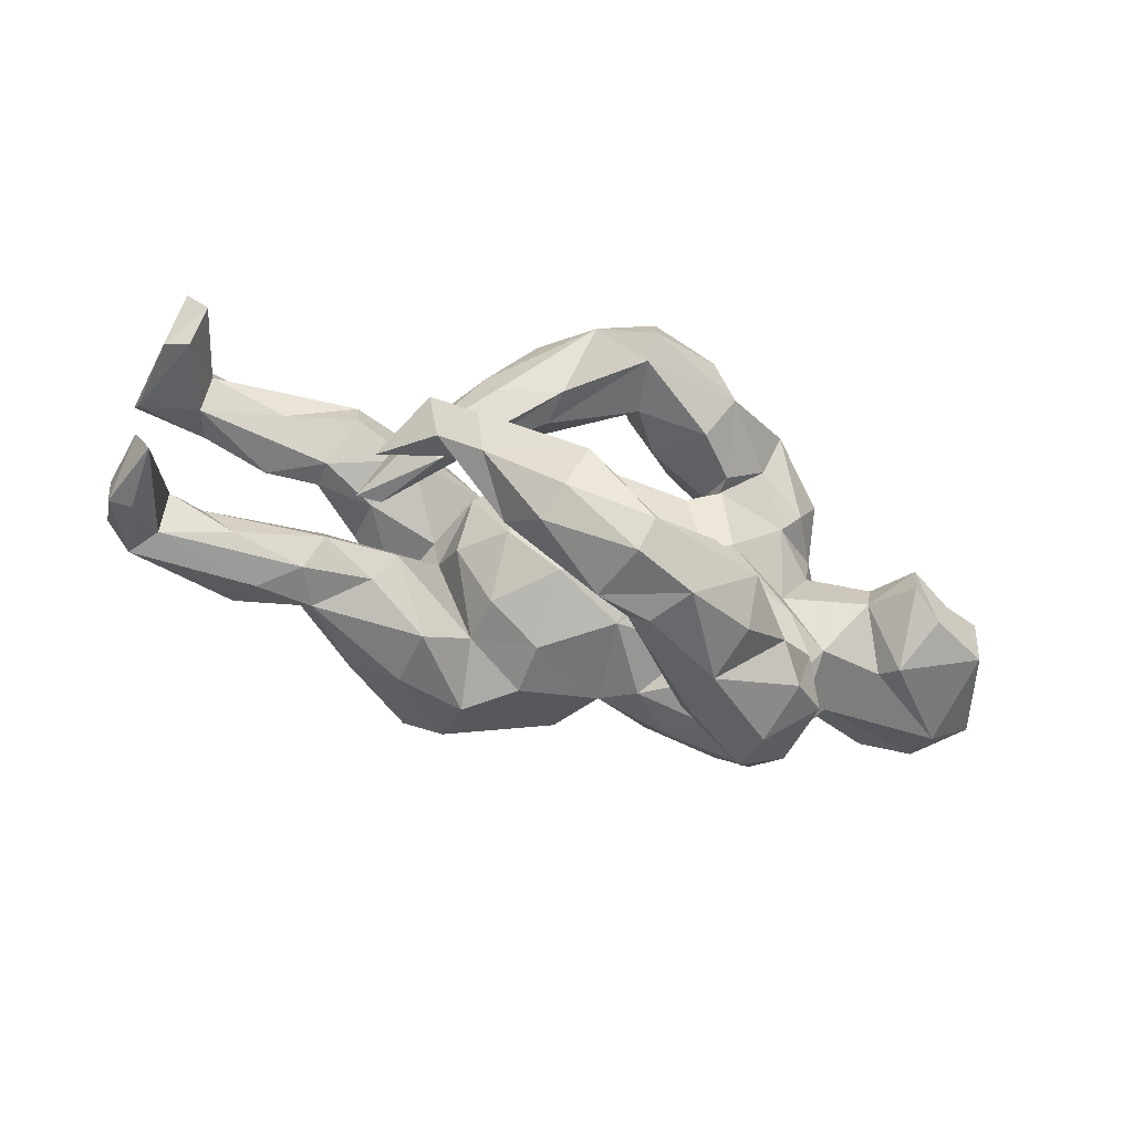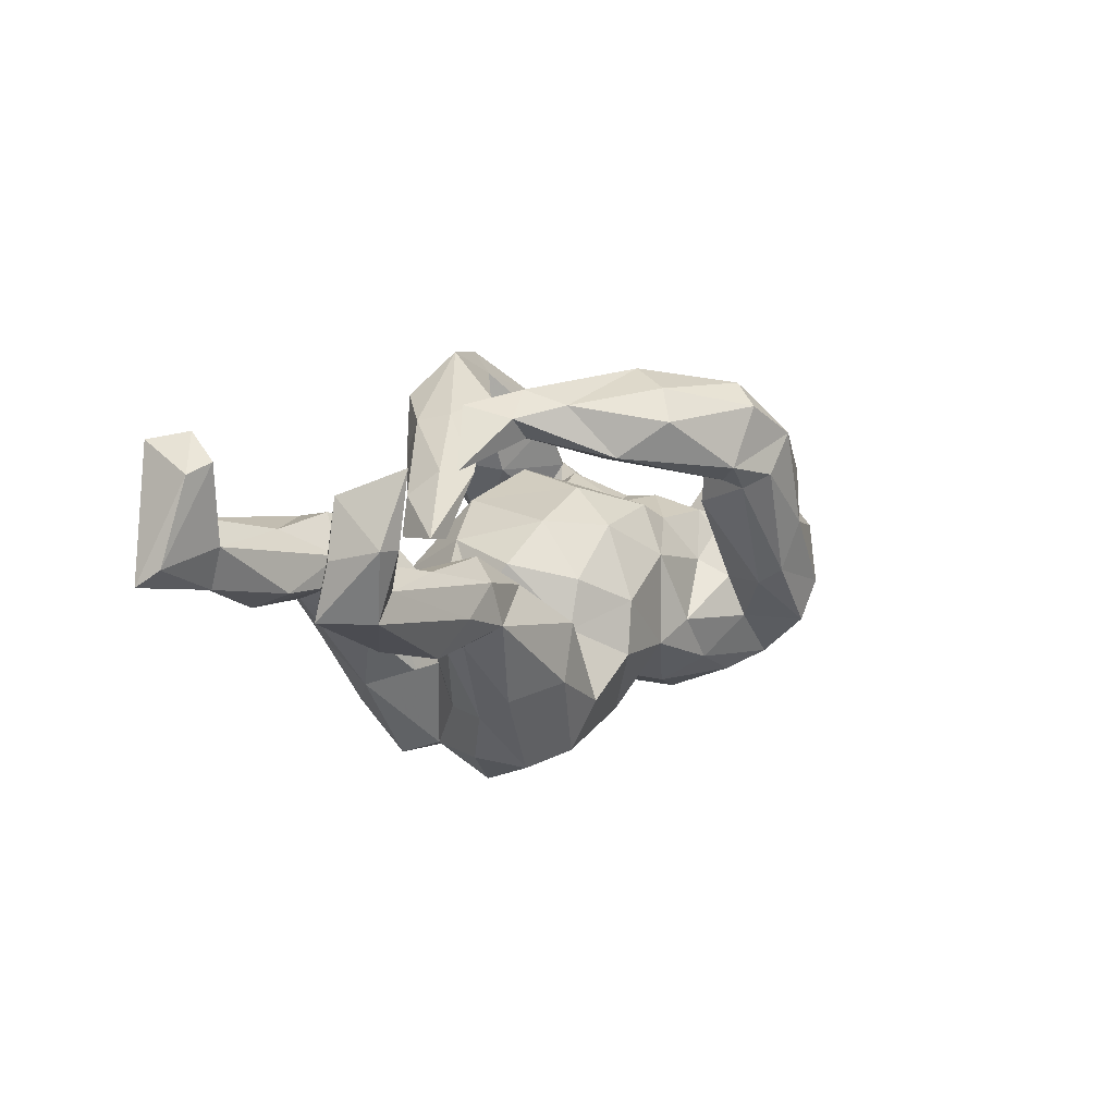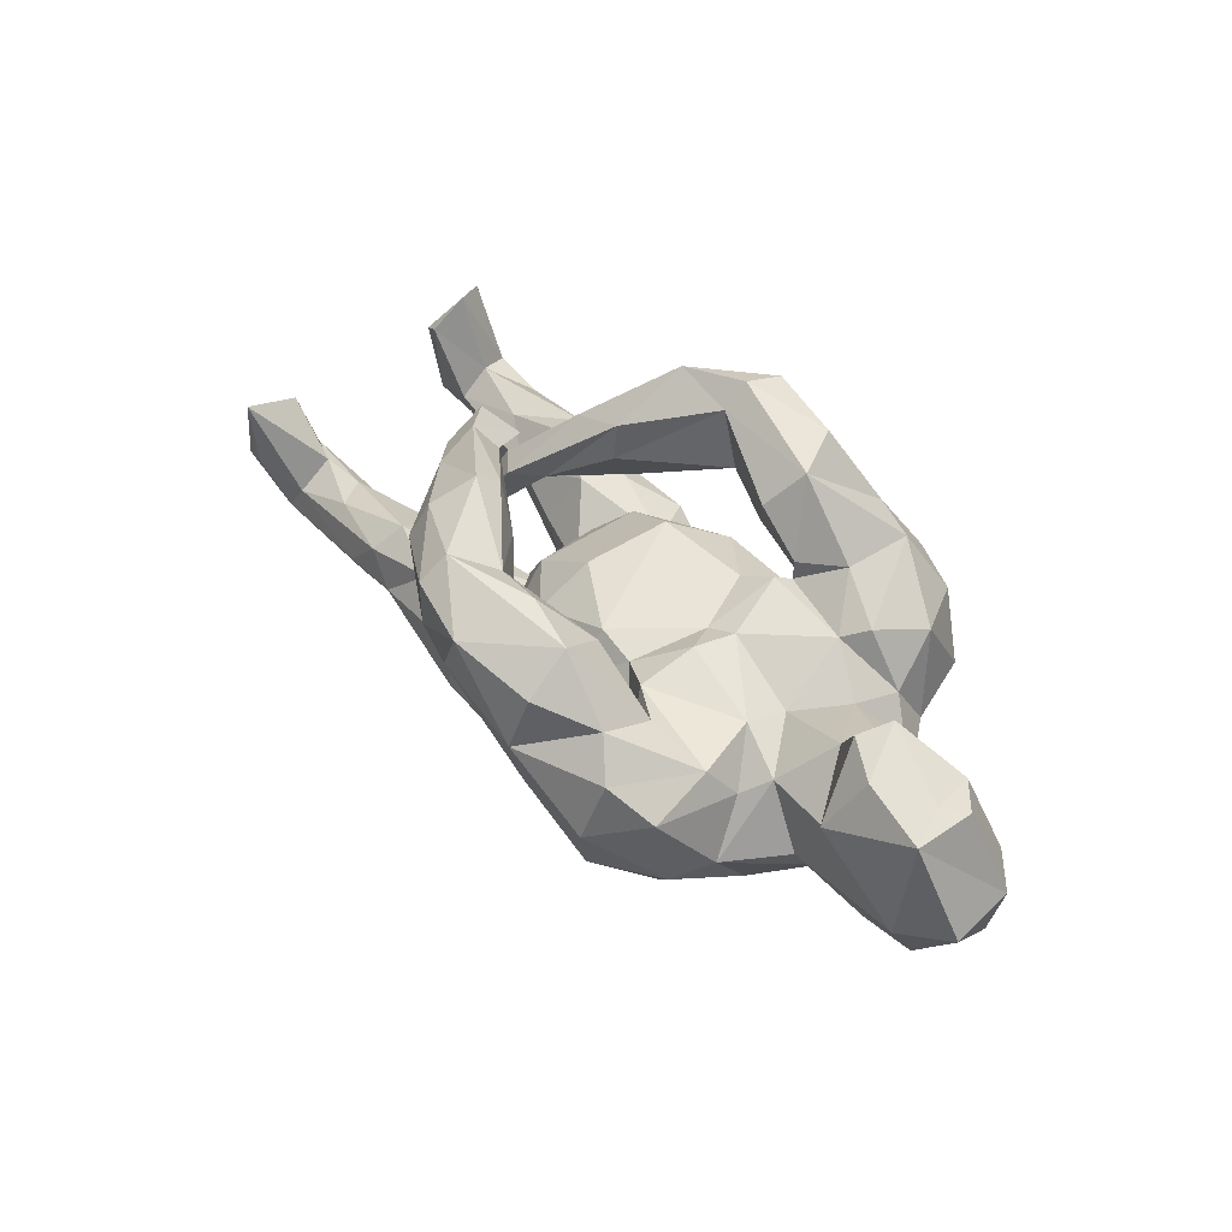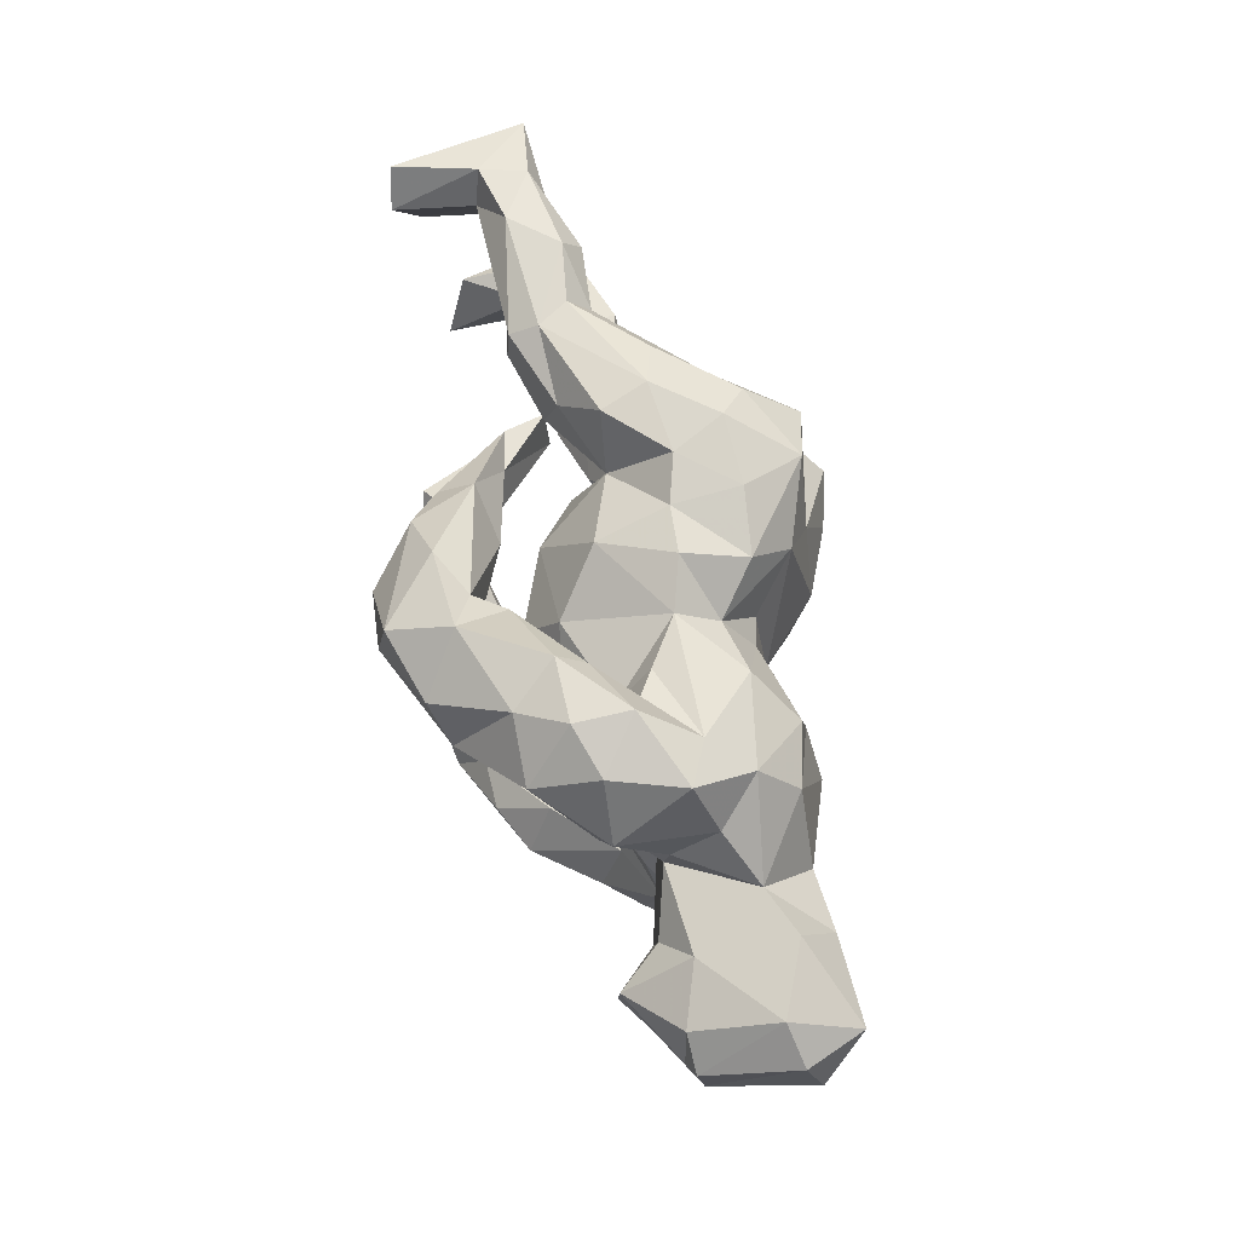
<metadata>
{"format":"obj","ext":"obj","renderer":"f3d","projection":"perspective","resolution":1024,"background":"white","views":[{"elev":-62.1,"azim":-18.2,"up":"+Y"},{"elev":-0.4,"azim":-54.9,"up":"+Z"},{"elev":37.2,"azim":53.5,"up":"+Z"},{"elev":67.0,"azim":75.1,"up":"+Y"}]}
</metadata>
<code>
v 0.06688 -0.406 0.3227
v 0.0505 -0.4505 0.2752
v 0.06195 0.2152 0.418
v 0.199 -0.3259 0.2768
v 0.2512 0.1959 0.3376
v 0.05539 0.1748 0.3716
v 0.2021 0.2842 0.3651
v -0.06061 -0.2622 0.3479
v -0.09189 -0.3387 0.3045
v 0.2953 -0.4087 0.1664
v 0.6782 0.02633 0.1694
v 0.7312 -0.0711 0.1254
v 0.06423 0.2925 0.4023
v 0.252 -0.2395 0.1864
v -0.02577 -0.2151 0.2295
v 0.1037 -0.3234 0.275
v -0.06374 -0.2114 0.3152
v 0.2921 -0.331 0.2366
v -0.2351 -0.2236 0.2685
v 0.3872 -0.3285 0.1248
v -0.06145 0.1712 0.4049
v 0.8431 -0.06438 0.06786
v 0.6684 -0.04888 0.1695
v -0.1146 -0.3673 0.2389
v 0.8126 0.002317 0.09477
v 0.437 -0.3606 0.05993
v 0.1649 -0.4607 0.2308
v 0.2838 0.1506 0.1929
v 0.1092 -0.3078 0.1668
v 0.3917 0.3035 0.2449
v -0.2562 -0.1397 0.3003
v 0.2777 0.3491 0.2374
v 0.8456 0.04359 0.08513
v 0.0151 -0.4274 0.1581
v 0.6189 0.05356 0.08801
v 0.1142 -0.4509 0.1494
v 0.7827 0.09424 0.08705
v 0.0435 -0.3861 0.1381
v -0.223 -0.1086 0.2585
v 0.08404 -0.4067 0.1235
v -0.09552 0.05646 0.3075
v 0.6043 -0.01543 0.09167
v 0.2663 -0.4295 0.06333
v 0.3614 0.2045 0.2041
v -0.343 -0.06531 0.2697
v 0.2094 0.1369 0.274
v -0.163 -0.2836 0.1725
v 0.4829 -0.192 0.03837
v 0.6582 -0.08865 -0.01221
v -0.2732 -0.02904 0.2345
v -0.1052 0.05645 0.2341
v 0.6827 -0.1213 0.02552
v 0.3697 -0.2194 0.08403
v 0.6741 0.1212 0.04423
v -0.106 -0.218 0.1772
v 0.2768 0.1136 0.1741
v 0.2974 -0.07498 0.1242
v 0.1345 0.1984 0.1769
v -0.1538 0.2135 0.3137
v 0.1147 0.358 0.2915
v 0.2804 0.1505 0.1558
v -0.05096 0.2976 0.2943
v 0.4235 0.1337 0.126
v 0.07649 0.1858 0.2601
v 0.2127 0.378 0.152
v 0.3108 0.003168 0.1246
v 0.4448 -0.07839 0.06183
v 0.2552 -0.3959 -0.03161
v 0.1395 -0.1489 0.09789
v 0.21 0.09309 0.1465
v 0.2932 -0.1832 0.0912
v 0.255 -0.01286 0.1097
v 0.8919 0.09798 -0.08131
v 0.07744 0.2845 0.1958
v 0.4608 0.173 0.1467
v 0.5049 -0.3117 -0.001141
v -0.3151 -0.1582 0.2416
v 0.3126 -0.2094 0.04649
v 0.4453 0.005894 0.04225
v 0.3368 0.396 0.1574
v 0.03981 0.2944 0.2519
v -0.4077 -0.1024 0.1438
v 0.5192 0.1896 0.04403
v 0.2145 -0.1472 0.07392
v -0.2197 0.05946 0.2664
v 0.8195 -0.07919 -0.1228
v 0.00417 -0.0805 0.1302
v 0.5016 -0.14 -0.02253
v 0.5351 -0.0934 0.006538
v 0.5035 0.1058 0.04849
v 0.3899 -0.3665 -0.131
v -0.1173 0.1163 0.1713
v 0.07736 0.1817 0.1141
v -0.2885 -0.04937 0.147
v 0.03277 0.06777 0.1707
v 0.506 0.2654 0.134
v -0.2636 -0.1509 0.2097
v 0.2645 0.1953 0.1179
v -0.2184 0.1677 0.1901
v 0.186 0.2634 0.1176
v 0.1331 -0.2861 0.1022
v -0.01898 -0.1693 0.05435
v 0.4319 0.3733 0.1294
v 0.274 -0.1921 -0.009475
v -0.2389 0.1257 0.2548
v 0.2975 -0.2506 -0.04373
v 0.1957 -0.2141 -0.1299
v 0.4073 -0.39 -0.05252
v 0.8206 0.1511 -0.06487
v 0.5198 -0.1957 -0.1317
v 0.2251 0.3458 0.1014
v 0.2564 0.2165 0.06324
v 0.2519 -0.3461 -0.05683
v -0.237 0.0009059 0.1478
v 0.5205 0.2472 -0.03916
v 0.1118 -0.2056 -0.001605
v 0.4929 -0.2748 -0.1455
v -0.7849 0.1833 0.2075
v 0.3902 0.3346 -0.04525
v -0.01707 -0.2205 -0.09095
v 0.3002 0.3074 0.04046
v 0.8129 -0.02515 -0.1998
v -0.1021 0.09721 0.1058
v 0.5881 -0.08569 -0.1221
v 0.6009 0.1559 -0.09125
v -0.1261 -0.09021 0.06196
v 0.9024 -0.01383 -0.1156
v 0.3436 0.4076 0.05516
v 0.8533 0.1003 -0.192
v 0.6951 0.1655 -0.1253
v 0.1465 0.2687 -0.06443
v -0.4169 -0.04862 0.02386
v -0.3438 -0.01208 0.1513
v -0.1224 -0.1699 -0.04951
v 0.3307 -0.2673 -0.1232
v -0.3816 0.04549 0.02837
v -0.018 0.2539 0.02868
v 0.4768 0.3637 -0.00128
v 0.4968 -0.1126 -0.2255
v -0.8327 -0.1836 0.08652
v 0.5945 -0.03502 -0.1693
v 0.6821 0.06896 -0.1972
v 0.2359 0.281 -0.001423
v 0.703 -0.03072 -0.2056
v -0.1915 0.06698 0.02595
v 0.4438 -0.2504 -0.198
v -0.3678 -0.04621 0.02376
v -0.7746 0.2671 0.04416
v -0.8454 0.1366 0.1284
v -0.3666 0.04631 0.1058
v 0.4472 0.2785 -0.119
v -0.7969 0.1209 0.1516
v -0.4507 0.235 0.06946
v -0.2028 -0.06264 -0.02055
v -0.7421 0.2029 0.05886
v -0.4797 -0.2343 -0.05443
v 0.2819 -0.2021 -0.2066
v -0.3127 -0.122 -0.03547
v -0.3499 -0.1989 -0.05825
v -0.797 -0.3067 0.1289
v -0.3218 0.1396 0.04116
v 0.27 0.2502 -0.1603
v -0.4536 -0.1819 -0.008472
v -0.7484 -0.1687 -0.01866
v -0.236 0.06683 -0.08788
v -0.4827 0.1117 -0.006499
v 0.3935 -0.1891 -0.2356
v -0.1599 0.2052 -0.02934
v -0.2961 0.2288 0.02127
v 0.133 -0.1913 -0.1768
v -0.03544 0.2907 -0.1066
v -0.1335 -0.1598 -0.1444
v -0.8003 -0.2908 -0.00214
v -0.4465 0.1713 0.07546
v 0.5623 0.0475 -0.1946
v -0.8542 -0.188 -0.01931
v -0.6837 -0.1413 -0.04899
v 0.3489 0.1731 -0.2305
v -0.6177 -0.2122 -0.03553
v 0.3819 -0.06311 -0.2742
v 0.1663 -0.03256 -0.2341
v 0.4665 0.1872 -0.1934
v 0.2585 -0.1147 -0.2556
v -0.229 -0.2312 -0.1283
v -0.5866 0.1656 0.04129
v 0.08428 -0.1169 -0.3054
v 0.1827 0.1245 -0.2021
v -0.5512 -0.2415 -0.1159
v -0.7469 0.1523 0.007604
v -0.4399 0.2624 0.01746
v 0.159 0.2145 -0.1442
v -0.7473 -0.233 -0.06754
v 0.3178 0.04932 -0.2553
v 0.05555 0.2969 -0.09673
v -0.813 -0.151 -0.01508
v -0.2204 -0.002689 -0.09486
v -0.4545 -0.07666 -0.05906
v -0.02098 -0.2156 -0.194
v -0.8435 -0.2874 -0.00454
v -0.8326 0.2489 0.1927
v -0.4879 0.1239 -0.06255
v -0.2452 -0.2241 -0.2368
v -0.4922 -0.086 -0.1257
v -0.6623 0.2702 0.02118
v -0.2282 0.3069 -0.03777
v -0.4734 0.2633 -0.04159
v -0.3871 0.1212 -0.1497
v -0.8446 -0.152 -0.1189
v -0.4425 -0.2303 -0.1304
v -0.8657 0.1759 -0.03318
v -0.3685 -0.01572 -0.1655
v 0.1301 0.1247 -0.2162
v -0.3753 0.09537 -0.05914
v -0.2861 0.03613 -0.2064
v -0.1098 -0.2011 -0.2776
v -0.5833 -0.1981 -0.1836
v -0.4714 0.2156 -0.08498
v -0.03613 0.2964 -0.2349
v -0.6241 -0.08539 -0.1153
v -0.7891 -0.2388 -0.1209
v -0.5912 0.1336 -0.07463
v -0.255 0.3204 -0.1267
v -0.5848 0.2727 -0.06197
v -0.4681 -0.1636 -0.1667
v -0.8759 0.2272 -0.06324
v -0.6391 -0.1155 -0.1719
v -0.6 0.2164 -0.1009
v -0.1198 0.3101 -0.1356
v -0.7259 0.1929 -0.06736
v -0.4319 -0.1005 -0.1822
v -0.3385 -0.1656 -0.2706
v -0.7593 0.2495 -0.04298
v 0.04938 0.1859 -0.2999
v -0.3237 -0.08901 -0.3027
v -0.3415 0.2801 -0.1557
v -0.2889 -0.0002041 -0.2859
v 0.07959 0.2616 -0.2172
v -0.2798 0.09123 -0.2261
v 0.05094 -0.04041 -0.3521
v -0.3136 0.1917 -0.2502
v -0.1628 0.3202 -0.234
v -0.08955 0.243 -0.3555
v -0.1217 -0.1531 -0.3716
v -0.06687 -0.02708 -0.4091
v -0.01923 0.09722 -0.3536
v -0.218 0.2839 -0.2855
v -0.1962 -0.1019 -0.4027
v -0.2553 -0.02655 -0.3827
v -0.1919 0.1987 -0.3874
v -0.1544 0.01855 -0.4322
v -0.2077 0.09567 -0.3623
v -0.2829 0.05822 0.1264
f 120 134 172
f 170 120 198
f 107 170 157
f 157 170 183
f 146 135 157
f 146 157 167
f 146 167 139
f 173 199 220
f 179 164 192
f 192 220 188
f 156 179 192
f 156 192 188
f 209 156 188
f 159 156 209
f 159 209 184
f 172 184 215
f 198 120 172
f 198 172 215
f 170 198 186
f 199 208 220
f 192 173 220
f 188 220 216
f 209 188 216
f 224 209 216
f 184 209 202
f 202 209 231
f 184 202 215
f 215 202 243
f 186 198 215
f 186 215 243
f 231 209 224
f 202 231 247
f 243 202 247
f 2 1 9
f 118 200 149
f 200 118 148
f 96 115 138
f 98 121 112
f 96 83 115
f 121 98 100
f 81 64 92
f 99 81 92
f 96 75 83
f 98 58 100
f 58 64 74
f 59 62 99
f 59 99 105
f 96 30 75
f 30 44 75
f 44 5 28
f 30 5 44
f 21 59 105
f 46 6 64
f 5 6 46
f 6 3 21
f 6 21 41
f 5 3 6
f 205 228 222
f 200 148 225
f 119 138 151
f 128 138 119
f 143 121 119
f 112 121 143
f 58 74 100
f 111 119 121
f 100 111 121
f 100 74 111
f 103 96 138
f 30 96 103
f 64 81 74
f 99 62 81
f 32 5 30
f 7 5 32
f 59 21 13
f 7 3 5
f 3 7 13
f 21 3 13
f 103 138 128
f 111 128 119
f 111 65 128
f 80 103 128
f 65 80 128
f 111 74 65
f 30 103 80
f 65 32 80
f 32 30 80
f 60 32 65
f 74 60 65
f 62 60 81
f 60 74 81
f 60 7 32
f 13 60 62
f 59 13 62
f 13 7 60
f 1 18 4
f 18 1 27
f 20 18 10
f 2 9 24
f 20 10 43
f 34 24 47
f 34 47 38
f 29 40 38
f 40 29 101
f 26 20 43
f 20 26 48
f 48 26 76
f 101 113 40
f 113 106 135
f 91 113 135
f 91 135 146
f 117 91 146
f 173 160 199
f 1 2 27
f 2 24 34
f 27 2 34
f 27 34 36
f 18 27 10
f 10 27 43
f 40 34 38
f 36 34 40
f 27 36 43
f 108 26 43
f 43 36 68
f 36 40 68
f 68 40 113
f 43 68 108
f 76 26 108
f 91 108 68
f 117 76 108
f 68 113 91
f 117 108 91
f 50 97 82
f 77 45 82
f 127 22 86
f 89 42 79
f 79 67 89
f 67 79 66
f 57 67 66
f 72 57 66
f 72 69 84
f 70 69 72
f 87 69 95
f 50 39 97
f 61 28 98
f 23 42 52
f 31 17 39
f 31 45 77
f 31 39 50
f 45 31 50
f 25 12 22
f 12 23 52
f 12 11 23
f 11 12 25
f 245 251 249
f 126 87 123
f 69 70 95
f 125 175 182
f 151 125 182
f 168 161 165
f 145 168 165
f 125 130 142
f 150 252 136
f 109 73 129
f 130 109 129
f 54 130 125
f 99 252 150
f 133 105 150
f 54 109 130
f 90 54 125
f 99 92 252
f 114 252 92
f 92 51 114
f 105 99 150
f 85 105 133
f 109 33 73
f 35 54 90
f 11 54 35
f 63 90 83
f 90 63 79
f 56 66 63
f 54 37 109
f 161 174 166
f 61 70 56
f 206 190 222
f 82 45 50
f 125 142 175
f 187 178 193
f 41 85 94
f 94 85 133
f 51 41 114
f 114 41 94
f 95 123 87
f 252 114 147
f 126 123 145
f 73 127 129
f 132 133 150
f 136 252 147
f 141 142 144
f 130 129 142
f 150 136 132
f 196 154 145
f 187 193 181
f 182 193 178
f 165 213 238
f 238 213 207
f 214 165 238
f 214 238 240
f 251 214 240
f 206 217 223
f 190 206 223
f 204 190 223
f 148 204 232
f 149 225 210
f 194 191 237
f 171 228 168
f 205 168 228
f 205 169 168
f 169 205 190
f 153 190 204
f 155 153 204
f 153 155 185
f 148 155 204
f 131 119 162
f 191 131 162
f 194 131 191
f 137 131 194
f 137 194 171
f 137 171 168
f 190 153 169
f 153 174 169
f 185 174 153
f 148 118 155
f 138 115 151
f 112 143 131
f 131 93 112
f 137 93 131
f 190 205 222
f 225 149 200
f 119 151 162
f 143 119 131
f 124 110 141
f 107 104 116
f 116 102 120
f 126 134 102
f 89 110 124
f 89 88 110
f 78 104 106
f 71 104 78
f 104 84 116
f 84 69 116
f 69 102 116
f 53 48 71
f 14 53 78
f 71 84 104
f 101 14 78
f 47 97 55
f 47 77 97
f 20 48 53
f 19 77 47
f 24 19 47
f 8 31 19
f 9 8 19
f 8 16 17
f 247 248 250
f 244 247 250
f 248 251 250
f 234 236 248
f 230 236 234
f 219 203 226
f 181 186 239
f 203 211 230
f 197 203 219
f 195 177 219
f 175 139 180
f 180 183 193
f 183 181 193
f 197 211 203
f 73 22 127
f 42 35 90
f 52 42 49
f 132 147 94
f 39 55 97
f 71 57 84
f 57 72 84
f 67 57 71
f 67 71 48
f 67 48 88
f 42 89 49
f 22 52 86
f 77 82 97
f 102 87 126
f 69 87 102
f 89 67 88
f 124 49 89
f 52 49 86
f 86 49 124
f 86 124 122
f 124 144 122
f 134 126 154
f 124 141 144
f 163 158 197
f 158 172 196
f 141 139 175
f 177 197 219
f 163 197 177
f 79 42 90
f 63 66 79
f 72 56 70
f 66 56 72
f 73 33 22
f 42 11 35
f 23 11 42
f 25 22 33
f 242 245 249
f 251 240 249
f 233 245 242
f 238 207 240
f 191 187 212
f 191 212 233
f 213 201 207
f 187 162 178
f 161 166 213
f 213 166 201
f 221 166 189
f 201 166 221
f 166 185 189
f 145 165 196
f 165 161 213
f 25 33 37
f 11 25 37
f 159 163 156
f 156 163 179
f 192 160 173
f 164 160 192
f 117 146 139
f 110 117 139
f 135 107 157
f 107 116 170
f 170 116 120
f 106 107 135
f 106 104 107
f 110 76 117
f 88 76 110
f 101 106 113
f 78 106 101
f 48 76 88
f 55 38 47
f 18 20 53
f 14 18 53
f 29 38 55
f 15 29 55
f 14 101 29
f 4 18 14
f 16 14 29
f 9 19 24
f 4 14 16
f 1 4 16
f 8 1 16
f 199 140 176
f 160 140 199
f 160 164 140
f 15 16 29
f 17 16 15
f 22 12 52
f 15 55 39
f 17 15 39
f 19 31 77
f 46 64 58
f 5 46 28
f 232 204 223
f 228 171 218
f 171 194 237
f 218 171 237
f 148 232 225
f 223 227 232
f 223 217 227
f 206 235 217
f 206 222 235
f 235 222 246
f 222 228 241
f 222 241 246
f 228 218 241
f 241 218 242
f 241 242 246
f 41 21 85
f 21 105 85
f 6 41 51
f 64 6 51
f 64 51 92
f 28 46 58
f 98 28 58
f 44 28 61
f 56 63 61
f 61 98 112
f 63 75 44
f 63 44 61
f 75 63 83
f 95 93 123
f 95 70 93
f 70 61 112
f 93 70 112
f 83 90 125
f 123 93 137
f 83 125 115
f 149 152 118
f 168 123 137
f 8 17 31
f 245 250 251
f 245 244 250
f 245 239 244
f 248 236 251
f 236 214 251
f 233 239 245
f 233 181 239
f 212 181 233
f 230 211 236
f 211 214 236
f 211 196 214
f 175 180 182
f 182 180 193
f 197 158 196
f 197 196 211
f 129 127 122
f 129 122 142
f 142 122 144
f 142 141 175
f 114 94 147
f 94 133 132
f 127 86 122
f 214 196 165
f 212 187 181
f 126 145 154
f 1 8 9
f 244 243 247
f 247 234 248
f 186 243 244
f 239 186 244
f 247 231 234
f 231 224 234
f 224 230 234
f 203 216 226
f 216 220 226
f 220 208 226
f 224 203 230
f 224 216 203
f 226 208 219
f 208 195 219
f 176 195 208
f 208 199 176
f 167 183 180
f 167 157 183
f 181 170 186
f 183 170 181
f 179 163 177
f 164 177 195
f 179 177 164
f 140 195 176
f 139 167 180
f 134 154 172
f 158 184 172
f 158 159 184
f 159 158 163
f 140 164 195
f 141 110 139
f 120 102 134
f 37 33 109
f 11 37 54
f 145 123 168
f 115 125 151
f 118 152 155
f 174 161 169
f 178 151 182
f 155 152 189
f 185 155 189
f 174 185 166
f 191 162 187
f 162 151 178
f 152 149 210
f 189 152 210
f 221 189 229
f 189 210 229
f 217 201 227
f 201 221 227
f 201 217 207
f 191 233 237
f 210 225 229
f 229 225 232
f 221 229 227
f 229 232 227
f 207 217 240
f 217 235 240
f 242 237 233
f 235 246 240
f 218 237 242
f 240 246 249
f 246 242 249
f 136 147 132
f 53 71 78
f 154 196 172
f 161 168 169

</code>
